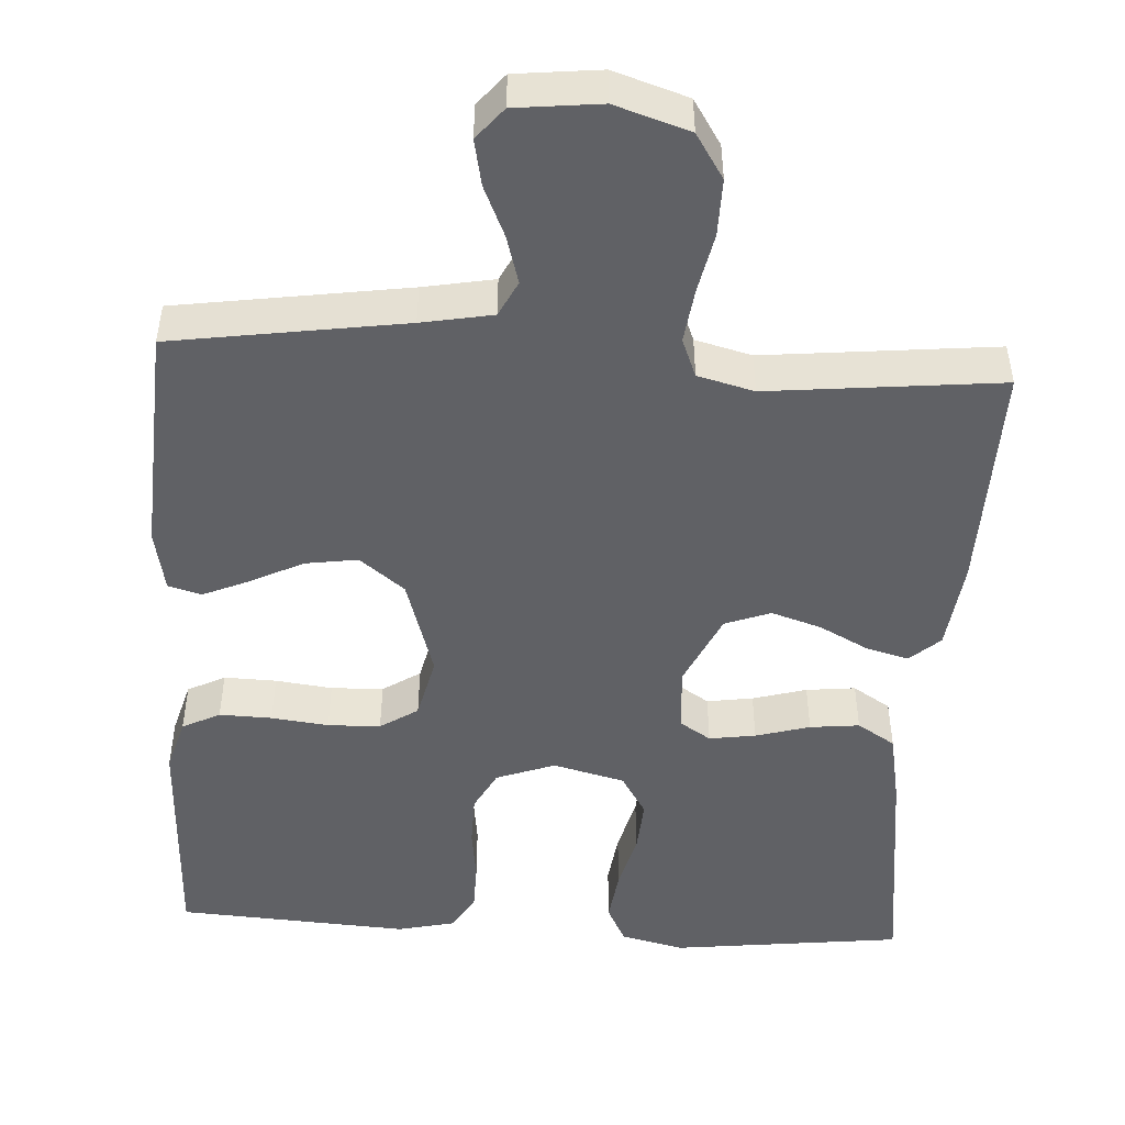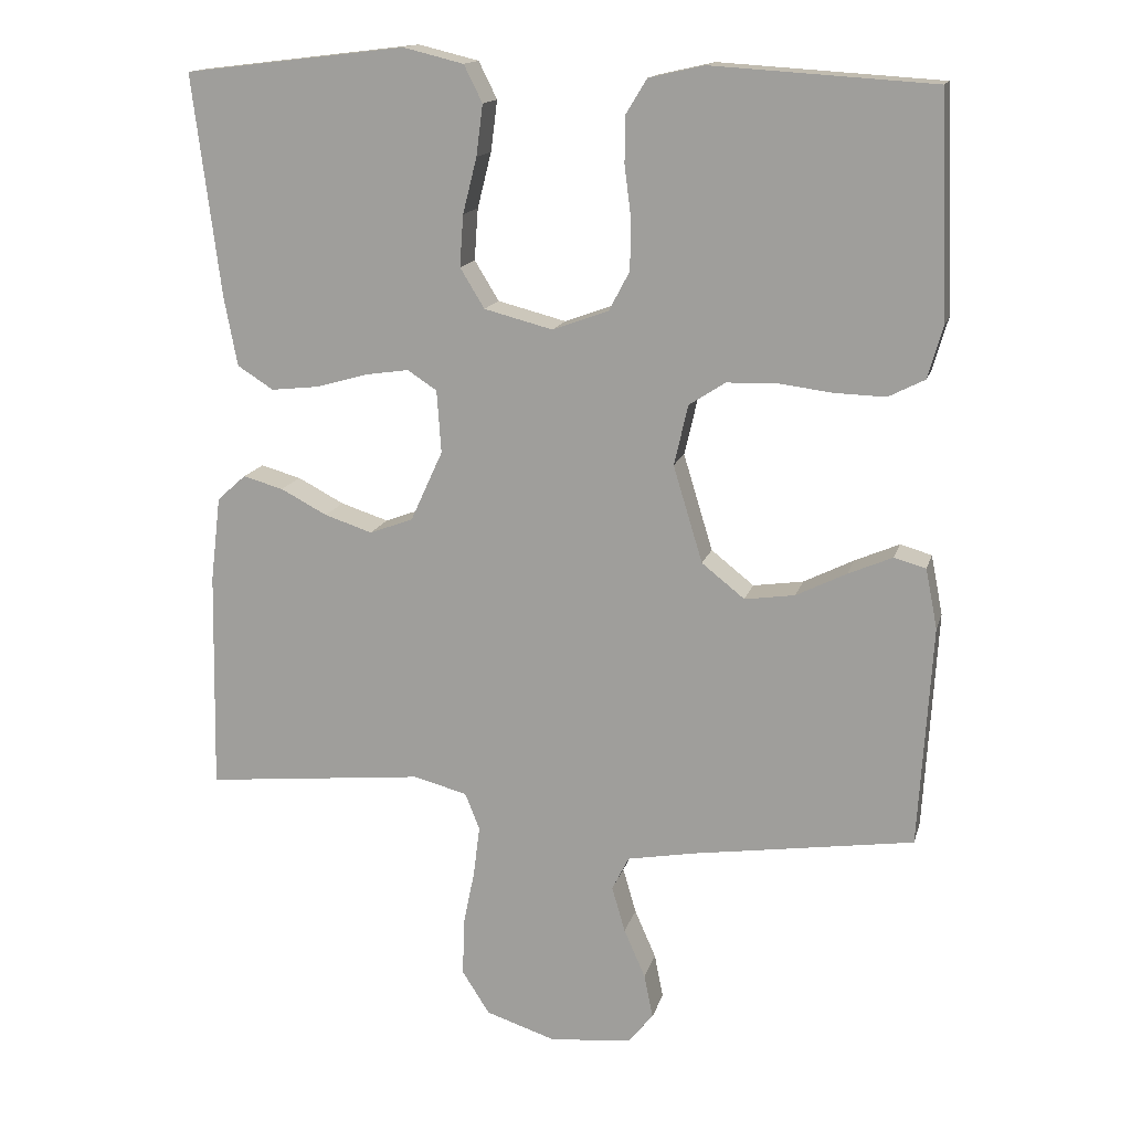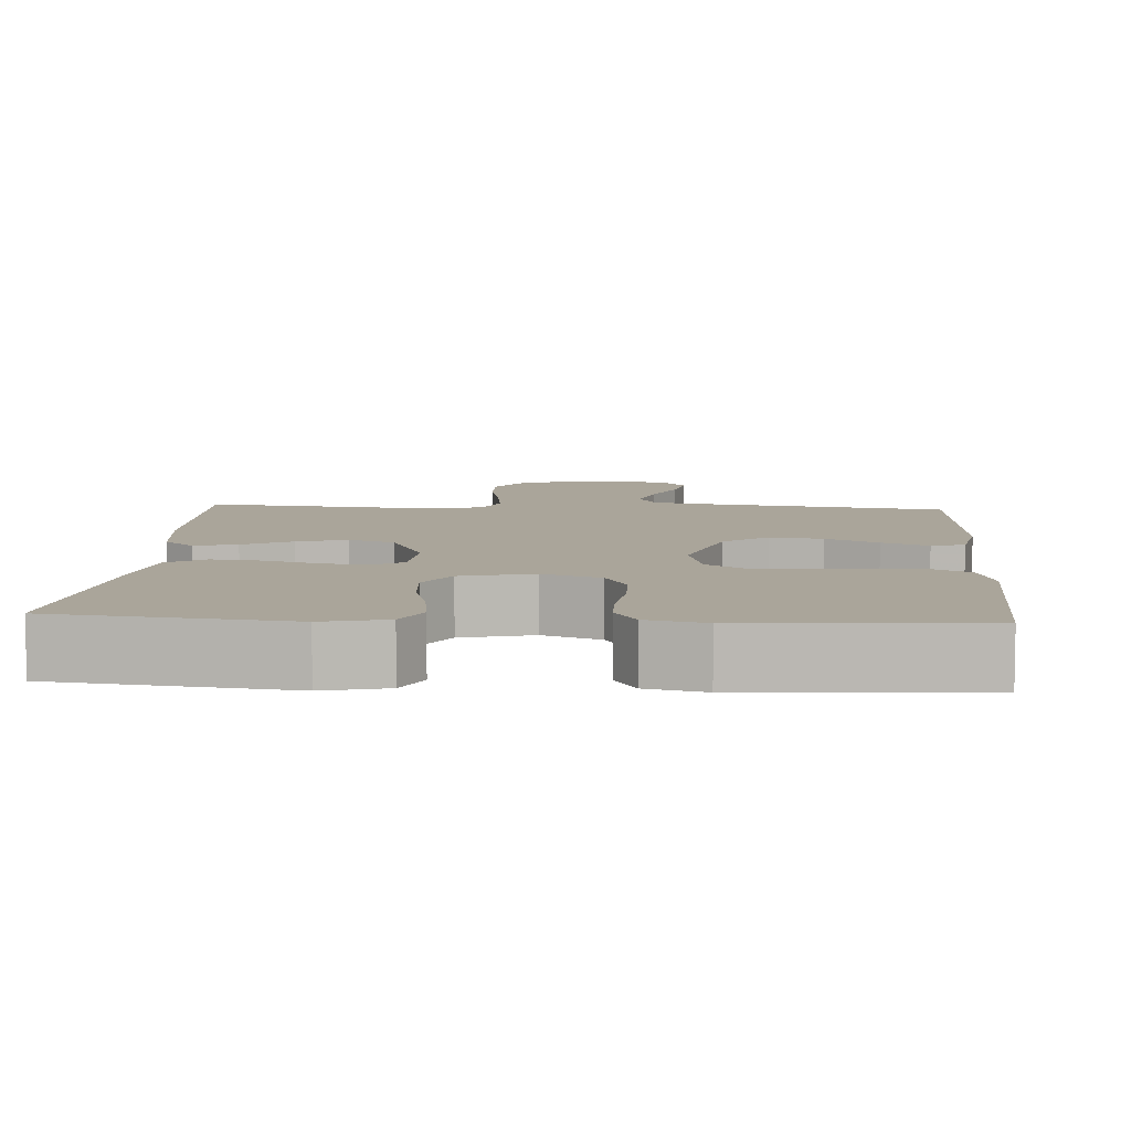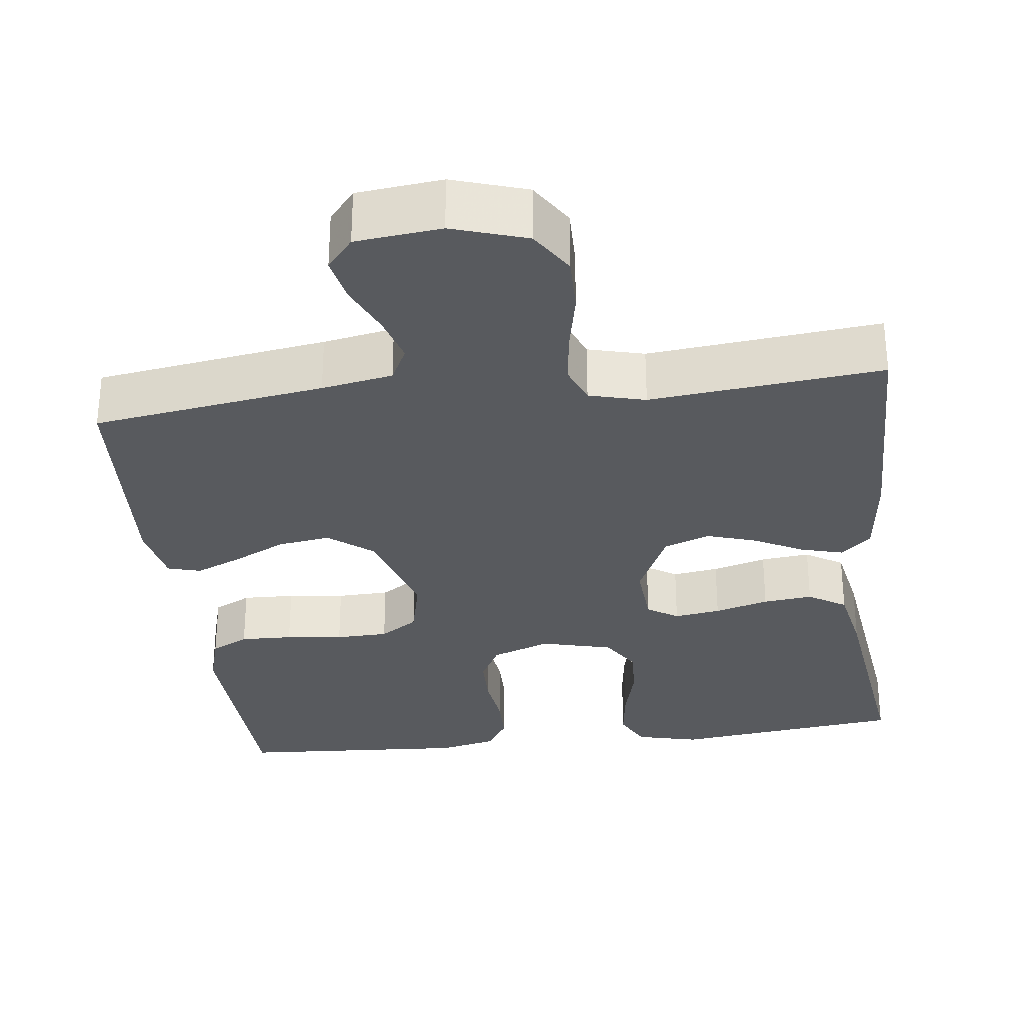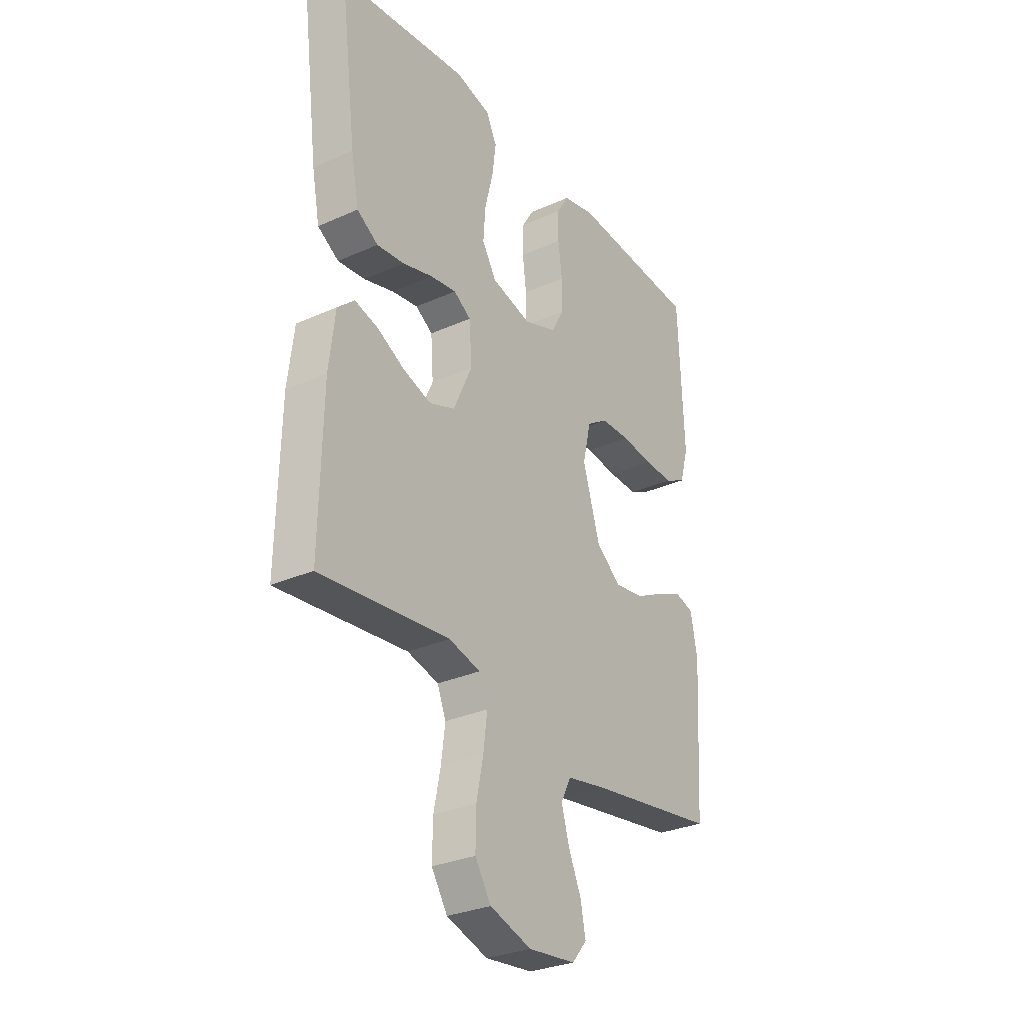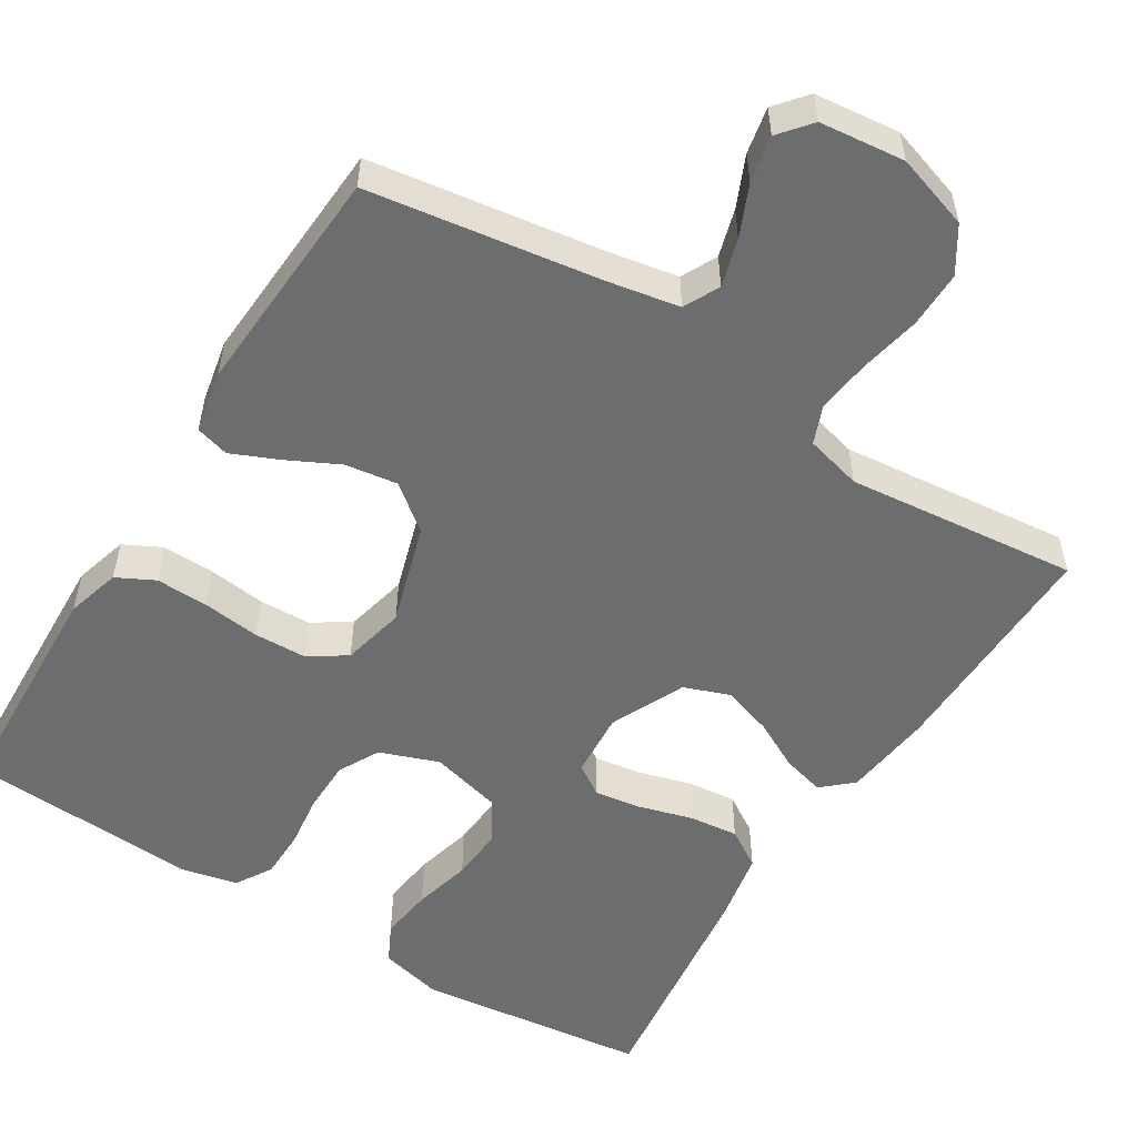
<metadata>
{"format":"obj","ext":"obj","renderer":"f3d","projection":"perspective","resolution":1024,"background":"white","views":[{"elev":-48.4,"azim":176.6,"up":"+Y"},{"elev":15.1,"azim":14.1,"up":"+Z"},{"elev":7.7,"azim":3.7,"up":"+Y"},{"elev":-30.6,"azim":-173.0,"up":"+Y"},{"elev":-30.1,"azim":-56.9,"up":"+Z"},{"elev":-53.9,"azim":148.1,"up":"+Y"}]}
</metadata>
<code>
v 0.5 0.07 0.5
v 0.512 0.07 0.2
v 0.492 0.07 0.13
v 0.443 0.07 0.105
v 0.375 0.07 0.107
v 0.301 0.07 0.116
v 0.233 0.07 0.114
v 0.184 0.07 0.082
v 0.165 0.07 0
v 0.205 0.07 -0.131
v 0.263 0.07 -0.177
v 0.331 0.07 -0.167
v 0.399 0.07 -0.133
v 0.459 0.07 -0.107
v 0.502 0.07 -0.119
v 0.518 0.07 -0.2
v 0.5 0.07 -0.5
v 0.2 0.07 -0.545
v 0.108 0.07 -0.562
v 0.085 0.07 -0.608
v 0.103 0.07 -0.67
v 0.132 0.07 -0.736
v 0.144 0.07 -0.796
v 0.11 0.07 -0.837
v 0 0.07 -0.849
v -0.096 0.07 -0.818
v -0.133 0.07 -0.76
v -0.132 0.07 -0.686
v -0.116 0.07 -0.608
v -0.107 0.07 -0.538
v -0.127 0.07 -0.488
v -0.2 0.07 -0.469
v -0.5 0.07 -0.5
v -0.494 0.07 -0.2
v -0.48 0.07 -0.084
v -0.441 0.07 -0.049
v -0.386 0.07 -0.064
v -0.323 0.07 -0.097
v -0.258 0.07 -0.118
v -0.199 0.07 -0.096
v -0.155 0.07 0
v -0.161 0.07 0.085
v -0.201 0.07 0.111
v -0.261 0.07 0.102
v -0.331 0.07 0.082
v -0.395 0.07 0.075
v -0.444 0.07 0.106
v -0.462 0.07 0.2
v -0.5 0.07 0.5
v -0.2 0.07 0.536
v -0.118 0.07 0.516
v -0.093 0.07 0.466
v -0.102 0.07 0.397
v -0.121 0.07 0.322
v -0.126 0.07 0.252
v -0.093 0.07 0.198
v 0 0.07 0.174
v 0.076 0.07 0.202
v 0.104 0.07 0.255
v 0.105 0.07 0.322
v 0.096 0.07 0.393
v 0.097 0.07 0.456
v 0.125 0.07 0.502
v 0.2 0.07 0.519
v 0.5 0 0.5
v 0.512 0 0.2
v 0.492 0 0.13
v 0.443 0 0.105
v 0.375 0 0.107
v 0.301 0 0.116
v 0.233 0 0.114
v 0.184 0 0.082
v 0.165 0 0
v 0.205 0 -0.131
v 0.263 0 -0.177
v 0.331 0 -0.167
v 0.399 0 -0.133
v 0.459 0 -0.107
v 0.502 0 -0.119
v 0.518 0 -0.2
v 0.5 0 -0.5
v 0.2 0 -0.545
v 0.108 0 -0.562
v 0.085 0 -0.608
v 0.103 0 -0.67
v 0.132 0 -0.736
v 0.144 0 -0.796
v 0.11 0 -0.837
v 0 0 -0.849
v -0.096 0 -0.818
v -0.133 0 -0.76
v -0.132 0 -0.686
v -0.116 0 -0.608
v -0.107 0 -0.538
v -0.127 0 -0.488
v -0.2 0 -0.469
v -0.5 0 -0.5
v -0.494 0 -0.2
v -0.48 0 -0.084
v -0.441 0 -0.049
v -0.386 0 -0.064
v -0.323 0 -0.097
v -0.258 0 -0.118
v -0.199 0 -0.096
v -0.155 0 0
v -0.161 0 0.085
v -0.201 0 0.111
v -0.261 0 0.102
v -0.331 0 0.082
v -0.395 0 0.075
v -0.444 0 0.106
v -0.462 0 0.2
v -0.5 0 0.5
v -0.2 0 0.536
v -0.118 0 0.516
v -0.093 0 0.466
v -0.102 0 0.397
v -0.121 0 0.322
v -0.126 0 0.252
v -0.093 0 0.198
v 0 0 0.174
v 0.076 0 0.202
v 0.104 0 0.255
v 0.105 0 0.322
v 0.096 0 0.393
v 0.097 0 0.456
v 0.125 0 0.502
v 0.2 0 0.519
f 4 5 6
f 3 4 6
f 2 3 6
f 1 2 6
f 64 1 6
f 63 64 6
f 62 63 6
f 61 62 6
f 60 61 6
f 59 60 6 7
f 58 59 7 8
f 57 58 8 9
f 56 57 9 10
f 52 53 54
f 51 52 54
f 50 51 54
f 49 50 54
f 48 49 54
f 47 48 54
f 46 47 54
f 45 46 54
f 44 45 54
f 43 44 54 55
f 42 43 55 56
f 36 37 38
f 35 36 38
f 34 35 38
f 33 34 38
f 32 33 38
f 31 32 38 39
f 30 31 39 40
f 27 28 29
f 26 27 29
f 25 26 29
f 24 25 29
f 23 24 29
f 22 23 29
f 21 22 29
f 20 21 29 30
f 30 40 41
f 20 30 41
f 19 20 41
f 16 17 18
f 15 16 18
f 14 15 18
f 13 14 18
f 12 13 18
f 11 12 18 19
f 42 56 10
f 41 42 10
f 19 41 10
f 10 11 19
f 70 69 68
f 70 68 67
f 70 67 66
f 70 66 65
f 70 65 128
f 70 128 127
f 70 127 126
f 70 126 125
f 70 125 124
f 71 70 124 123
f 72 71 123 122
f 73 72 122 121
f 74 73 121 120
f 118 117 116
f 118 116 115
f 118 115 114
f 118 114 113
f 118 113 112
f 118 112 111
f 118 111 110
f 118 110 109
f 118 109 108
f 119 118 108 107
f 120 119 107 106
f 102 101 100
f 102 100 99
f 102 99 98
f 102 98 97
f 102 97 96
f 103 102 96 95
f 104 103 95 94
f 93 92 91
f 93 91 90
f 93 90 89
f 93 89 88
f 93 88 87
f 93 87 86
f 93 86 85
f 94 93 85 84
f 105 104 94
f 105 94 84
f 105 84 83
f 82 81 80
f 82 80 79
f 82 79 78
f 82 78 77
f 82 77 76
f 83 82 76 75
f 74 120 106
f 74 106 105
f 74 105 83
f 83 75 74
f 1 65 66 2
f 2 66 67 3
f 3 67 68 4
f 4 68 69 5
f 5 69 70 6
f 6 70 71 7
f 7 71 72 8
f 8 72 73 9
f 9 73 74 10
f 10 74 75 11
f 11 75 76 12
f 12 76 77 13
f 13 77 78 14
f 14 78 79 15
f 15 79 80 16
f 16 80 81 17
f 17 81 82 18
f 18 82 83 19
f 19 83 84 20
f 20 84 85 21
f 21 85 86 22
f 22 86 87 23
f 23 87 88 24
f 24 88 89 25
f 25 89 90 26
f 26 90 91 27
f 27 91 92 28
f 28 92 93 29
f 29 93 94 30
f 30 94 95 31
f 31 95 96 32
f 32 96 97 33
f 33 97 98 34
f 34 98 99 35
f 35 99 100 36
f 36 100 101 37
f 37 101 102 38
f 38 102 103 39
f 39 103 104 40
f 40 104 105 41
f 41 105 106 42
f 42 106 107 43
f 43 107 108 44
f 44 108 109 45
f 45 109 110 46
f 46 110 111 47
f 47 111 112 48
f 48 112 113 49
f 49 113 114 50
f 50 114 115 51
f 51 115 116 52
f 52 116 117 53
f 53 117 118 54
f 54 118 119 55
f 55 119 120 56
f 56 120 121 57
f 57 121 122 58
f 58 122 123 59
f 59 123 124 60
f 60 124 125 61
f 61 125 126 62
f 62 126 127 63
f 63 127 128 64
f 64 128 65 1

</code>
